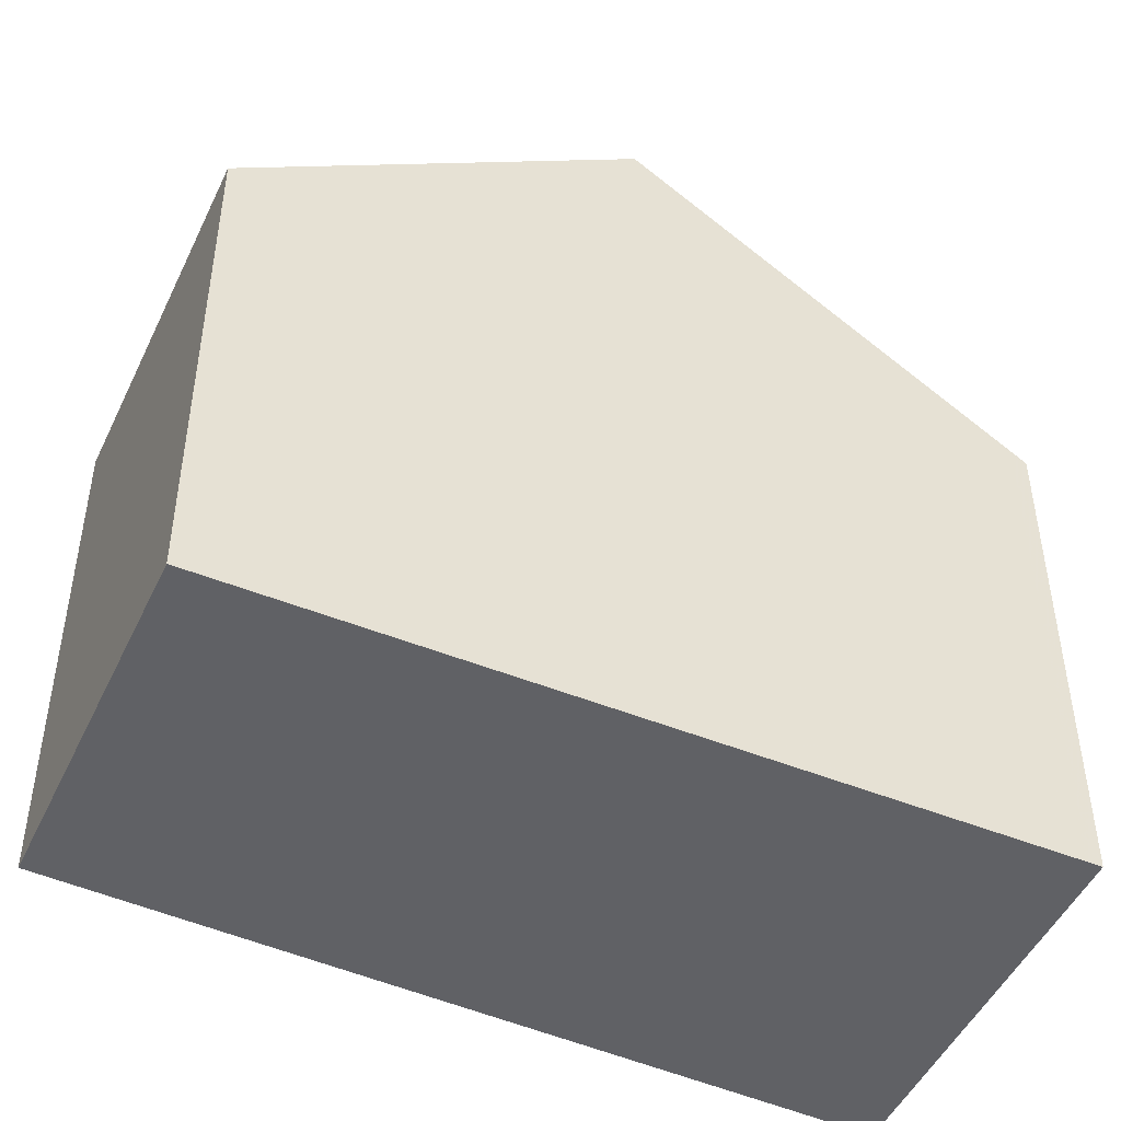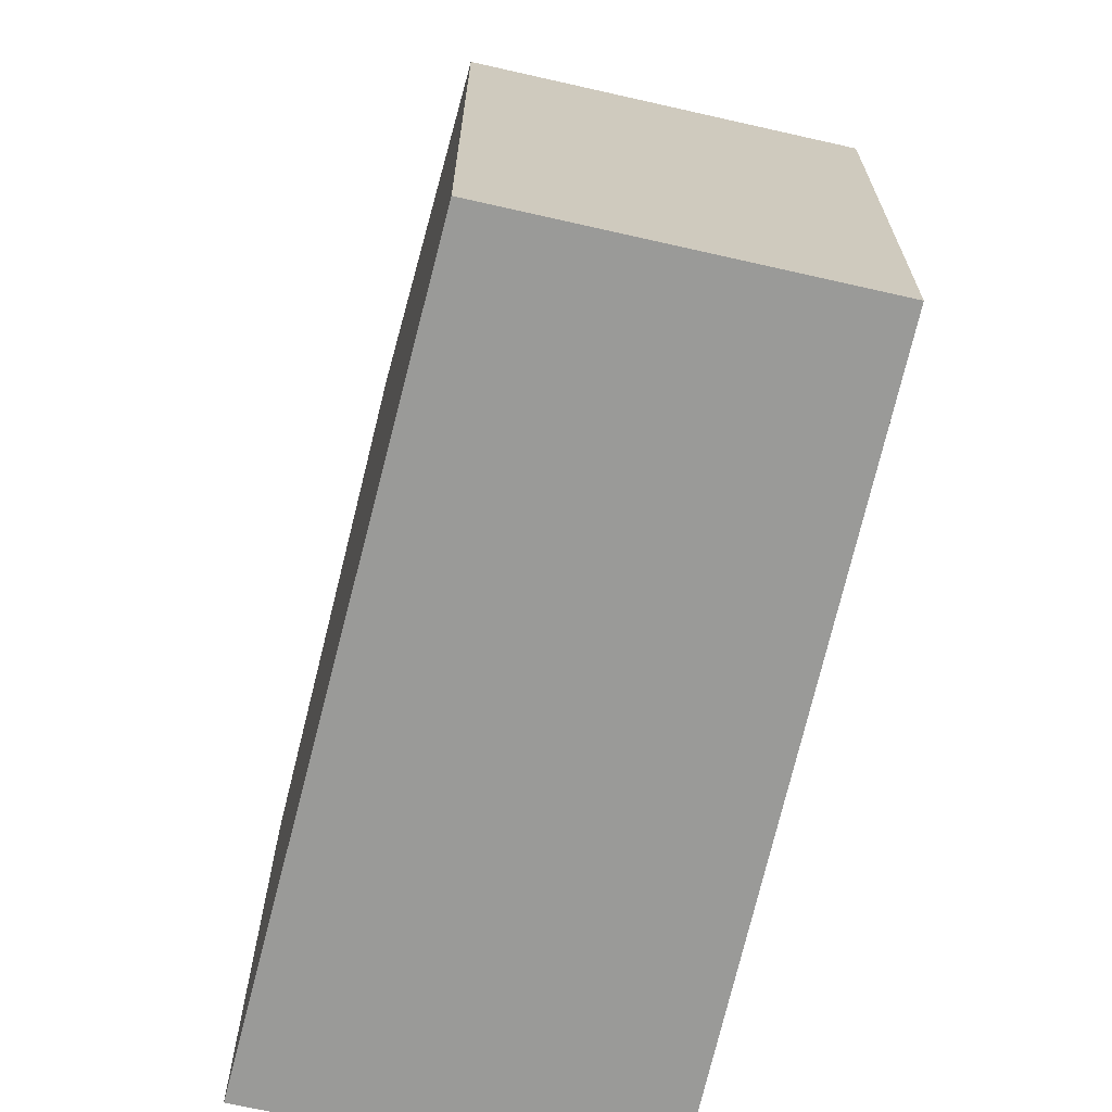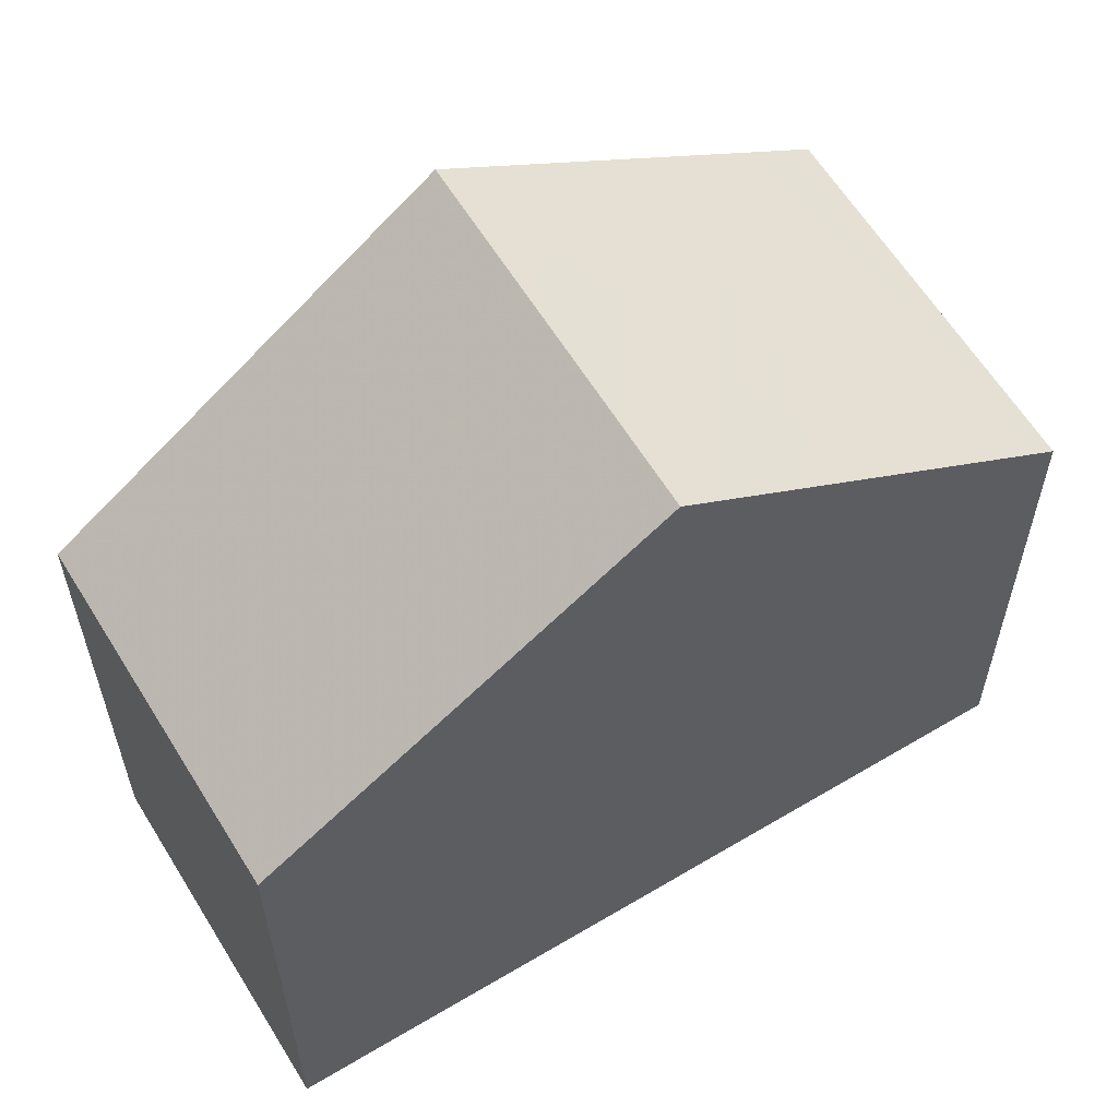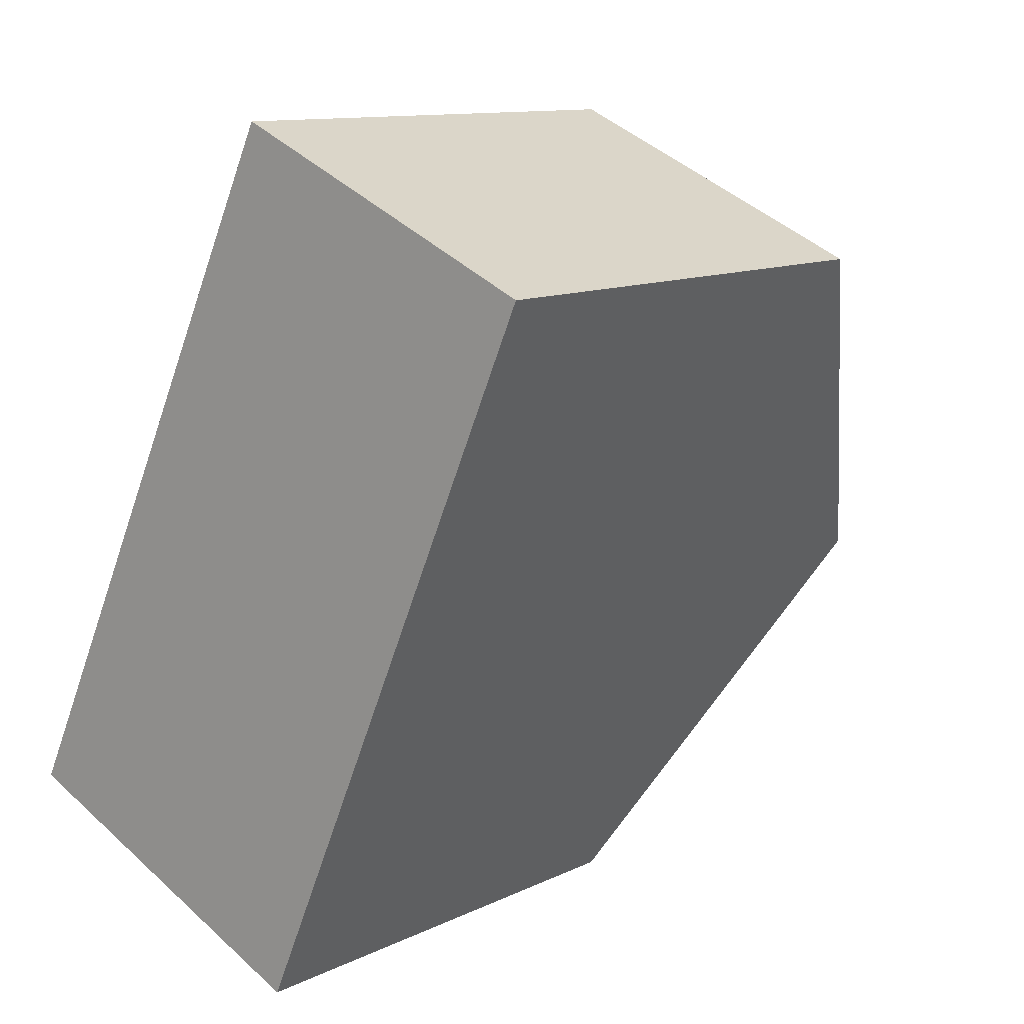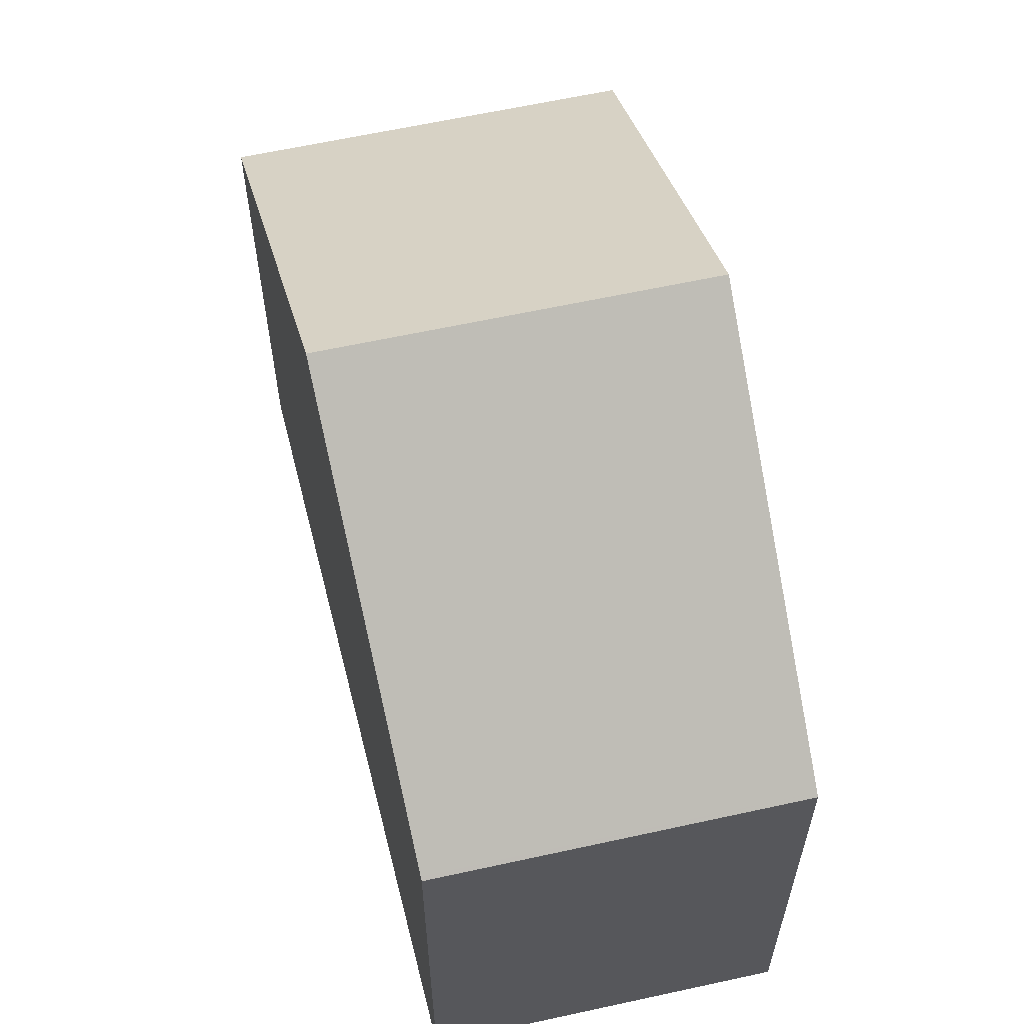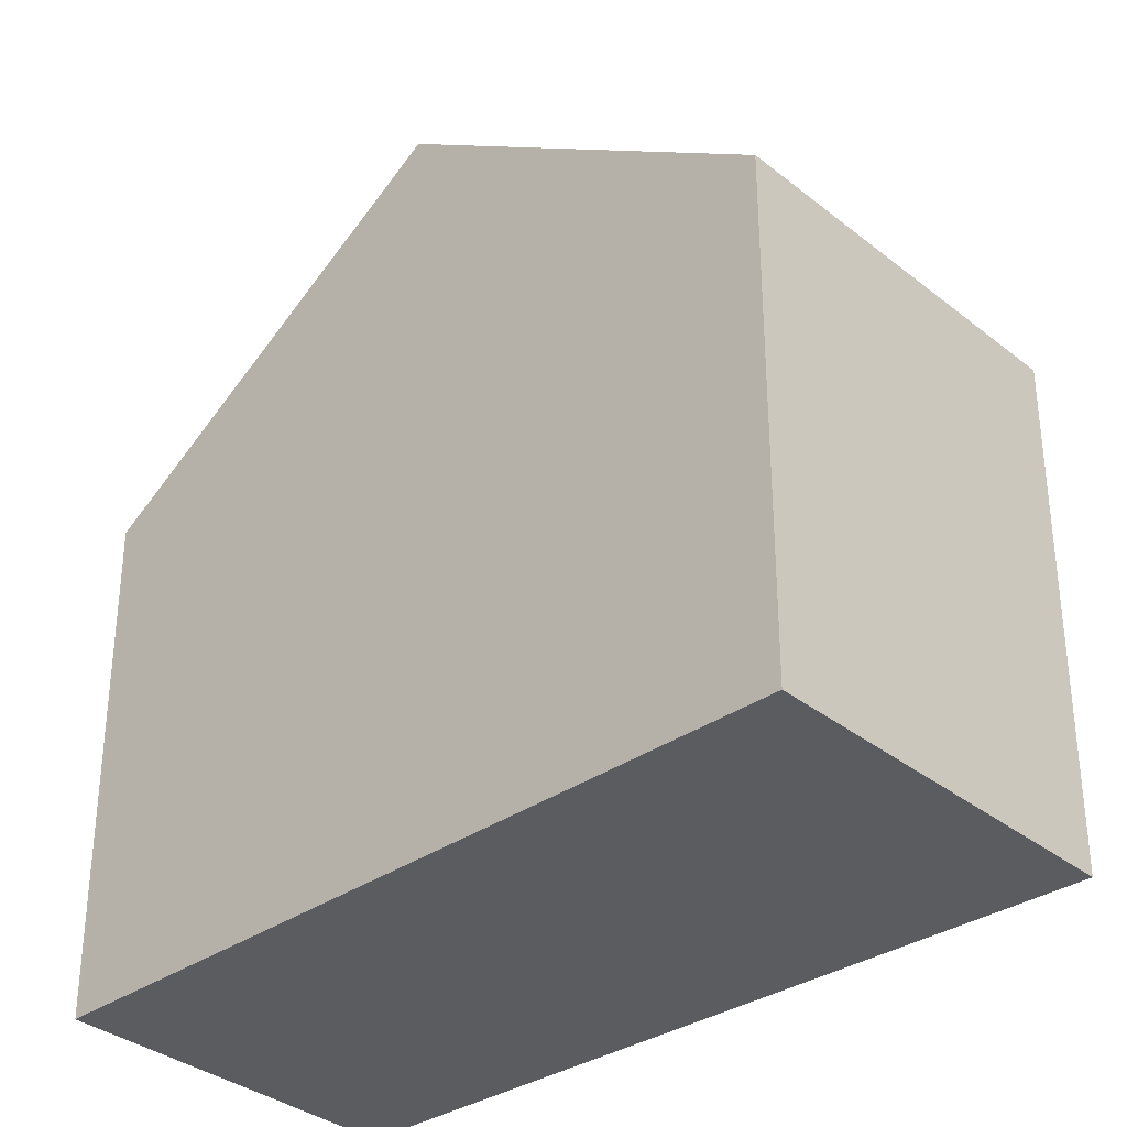
<metadata>
{"format":"obj","ext":"obj","renderer":"f3d","projection":"perspective","resolution":1024,"background":"white","views":[{"elev":-48.4,"azim":-90.6,"up":"+Z"},{"elev":-69.2,"azim":-168.9,"up":"+Z"},{"elev":61.1,"azim":-97.6,"up":"+Z"},{"elev":11.4,"azim":-139.3,"up":"+Y"},{"elev":62.7,"azim":-168.6,"up":"+Z"},{"elev":-34.2,"azim":-23.1,"up":"+Z"}]}
</metadata>
<code>
v 138.6 -2013 5.988
v 134.5 -2015 5.987
v 130.7 -2007 6.046
v 134.6 -2005 6.03
v 132.6 -2011 9.087
v 136.6 -2009 9.079
v 136.6 -2009 9.079
v 138.6 -2013 5.988
v 134.4 -2015 6.105
v 138.6 -2013 6.106
v 138.6 -2013 6.106
v 132.6 -2011 9.086
v 134.4 -2015 6.105
v 134.5 -2015 5.987
v 136.6 -2009 9.079
v 132.6 -2011 9.087
v 134.6 -2005 6.03
v 136.6 -2009 9.079
v 132.6 -2011 9.086
v 130.7 -2007 6.046
v 130.7 -2007 6.075
v 134.6 -2005 6.059
v 134.6 -2005 6.059
v 130.7 -2007 6.075
v 133.5 -2013 7.533
v 133.5 -2013 7.533
v 137.6 -2011 7.534
v 137.6 -2011 7.534
v 134.1 -2014 6.568
v 134.1 -2014 6.568
v 138.2 -2013 6.571
v 138.2 -2013 6.571
v 138.6 -2013 5.988
v 138.6 -2013 5.988
v 138.6 -2013 0
v 138.6 -2013 0
v 134.4 -2015 6.105
v 134.5 -2015 5.987
v 134.5 -2015 0
v 134.4 -2015 0
v 130.7 -2007 6.046
v 130.7 -2007 6.046
v 130.7 -2007 0
v 130.7 -2007 0
v 134.6 -2005 6.059
v 134.6 -2005 6.03
v 134.6 -2005 0
v 134.6 -2005 0
v 137.6 -2011 7.534
v 136.6 -2009 9.079
v 136.6 -2009 0
v 137.6 -2011 -8.882e-16
v 134.5 -2015 5.987
v 138.6 -2013 5.988
v 138.6 -2013 0
v 134.5 -2015 -8.882e-16
v 134.1 -2014 6.568
v 134.4 -2015 6.105
v 134.4 -2015 0
v 134.1 -2014 -8.882e-16
v 138.6 -2013 5.988
v 138.6 -2013 6.106
v 138.6 -2013 -8.882e-16
v 138.6 -2013 0
v 134.5 -2015 5.987
v 134.5 -2015 5.987
v 134.5 -2015 -8.882e-16
v 134.5 -2015 0
v 130.7 -2007 6.075
v 132.6 -2011 9.087
v 132.6 -2011 0
v 130.7 -2007 0
v 134.6 -2005 6.03
v 134.6 -2005 6.03
v 134.6 -2005 0
v 134.6 -2005 0
v 134.6 -2005 6.03
v 130.7 -2007 6.046
v 130.7 -2007 0
v 134.6 -2005 0
v 136.6 -2009 9.079
v 134.6 -2005 6.059
v 134.6 -2005 0
v 136.6 -2009 0
v 130.7 -2007 6.046
v 130.7 -2007 6.075
v 130.7 -2007 0
v 130.7 -2007 0
v 132.6 -2011 9.087
v 133.5 -2013 7.533
v 133.5 -2013 0
v 132.6 -2011 0
v 138.2 -2013 6.571
v 137.6 -2011 7.534
v 137.6 -2011 -8.882e-16
v 138.2 -2013 -8.882e-16
v 133.5 -2013 7.533
v 134.1 -2014 6.568
v 134.1 -2014 -8.882e-16
v 133.5 -2013 0
v 138.6 -2013 6.106
v 138.2 -2013 6.571
v 138.2 -2013 -8.882e-16
v 138.6 -2013 -8.882e-16
v 138.6 -2013 0
v 134.5 -2015 0
v 130.7 -2007 0
v 134.6 -2005 0
f 11 1 8 10
f 22 18 19 21
f 14 2 9 13
f 30 25 26 29
f 32 27 28 31
f 29 26 27 32
f 13 10 8 14
f 23 15 18 22
f 21 19 16 24
f 21 20 17 22
f 22 17 4 23
f 24 3 20 21
f 25 5 12 26
f 27 7 6 28
f 26 12 7 27
f 29 13 9 30
f 31 11 10 32
f 32 10 13 29
f 34 35 36 33
f 38 39 40 37
f 42 43 44 41
f 46 47 48 45
f 50 51 52 49
f 54 55 56 53
f 58 59 60 57
f 62 63 64 61
f 66 67 68 65
f 70 71 72 69
f 74 75 76 73
f 78 79 80 77
f 82 83 84 81
f 86 87 88 85
f 90 91 92 89
f 94 95 96 93
f 98 99 100 97
f 102 103 104 101
f 106 107 108 105

</code>
